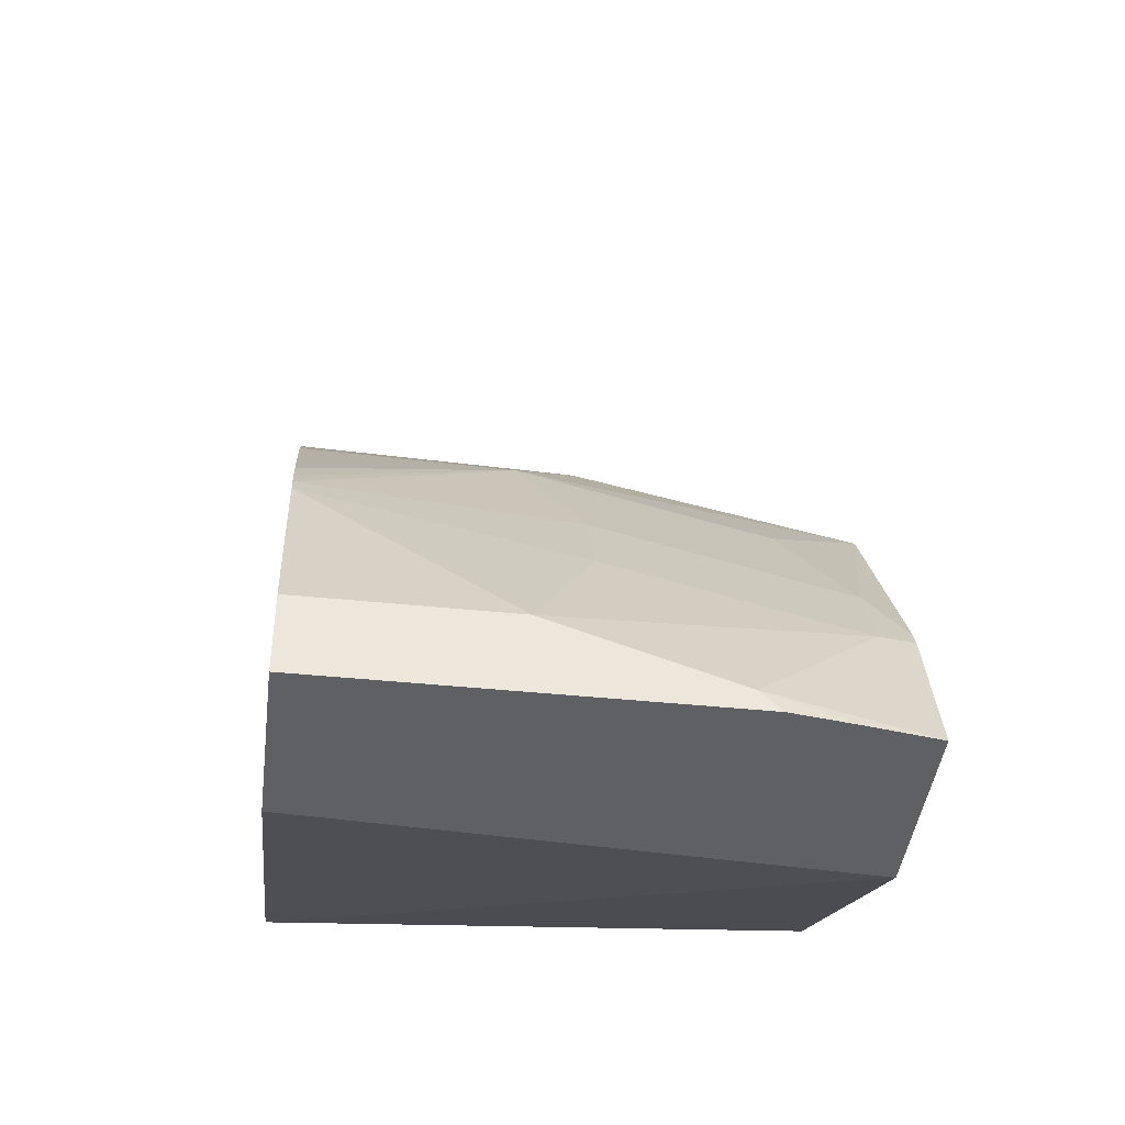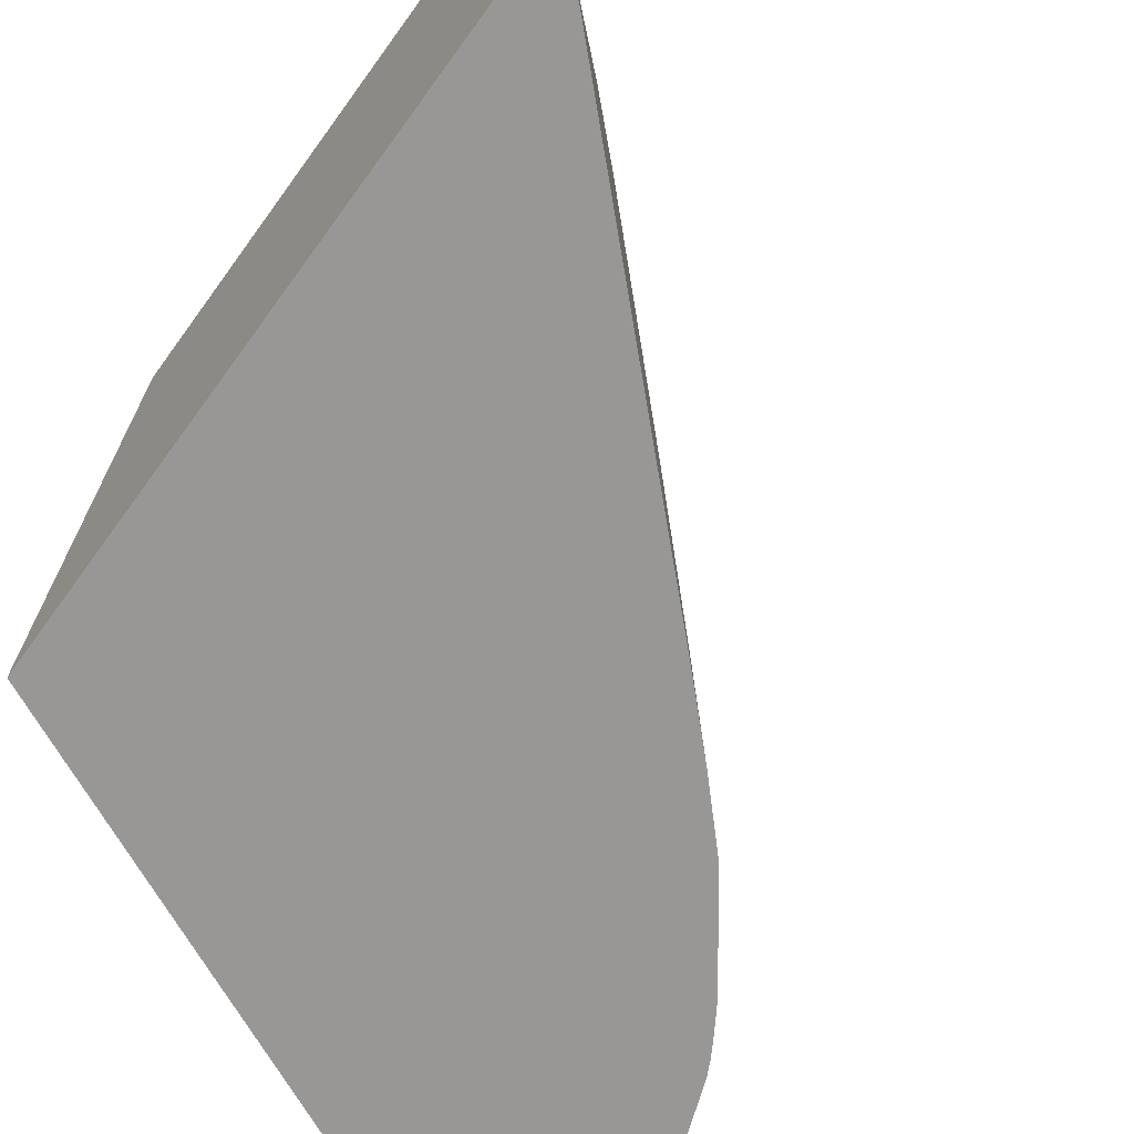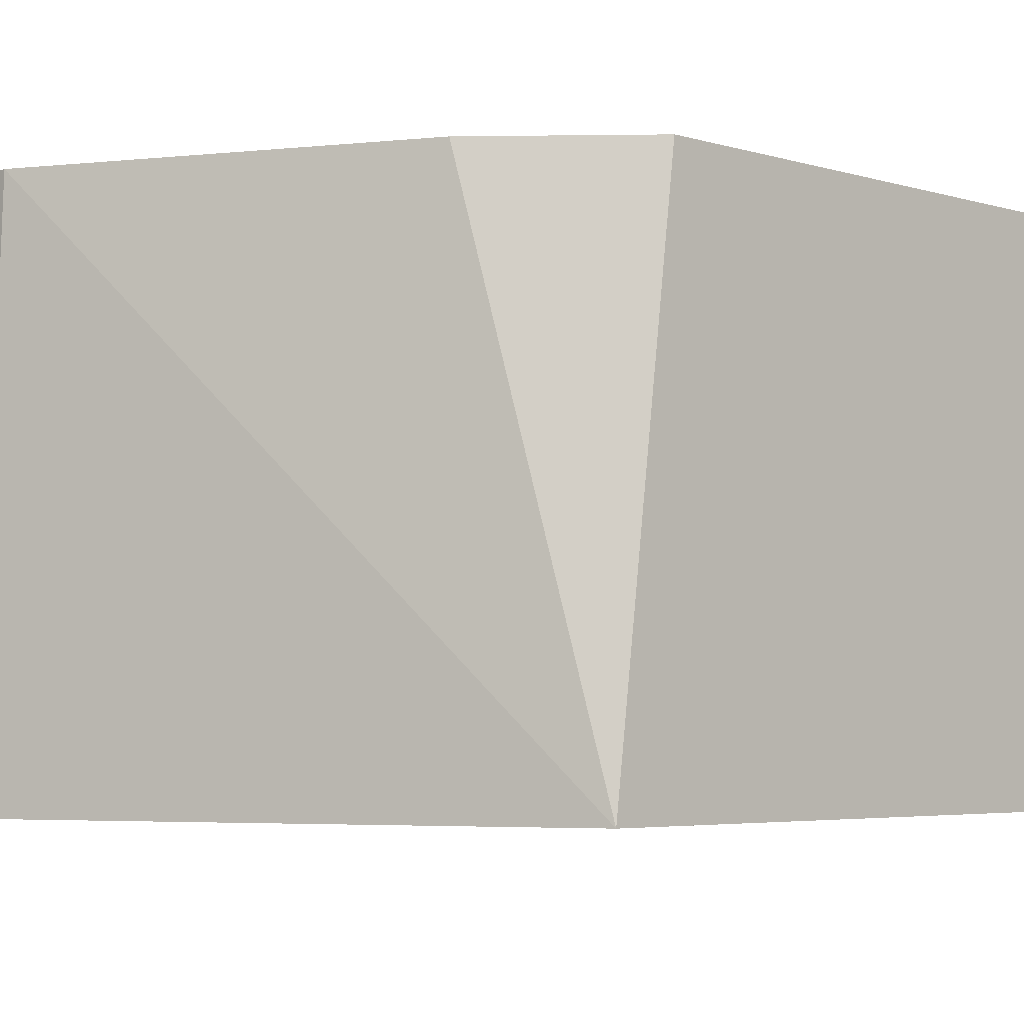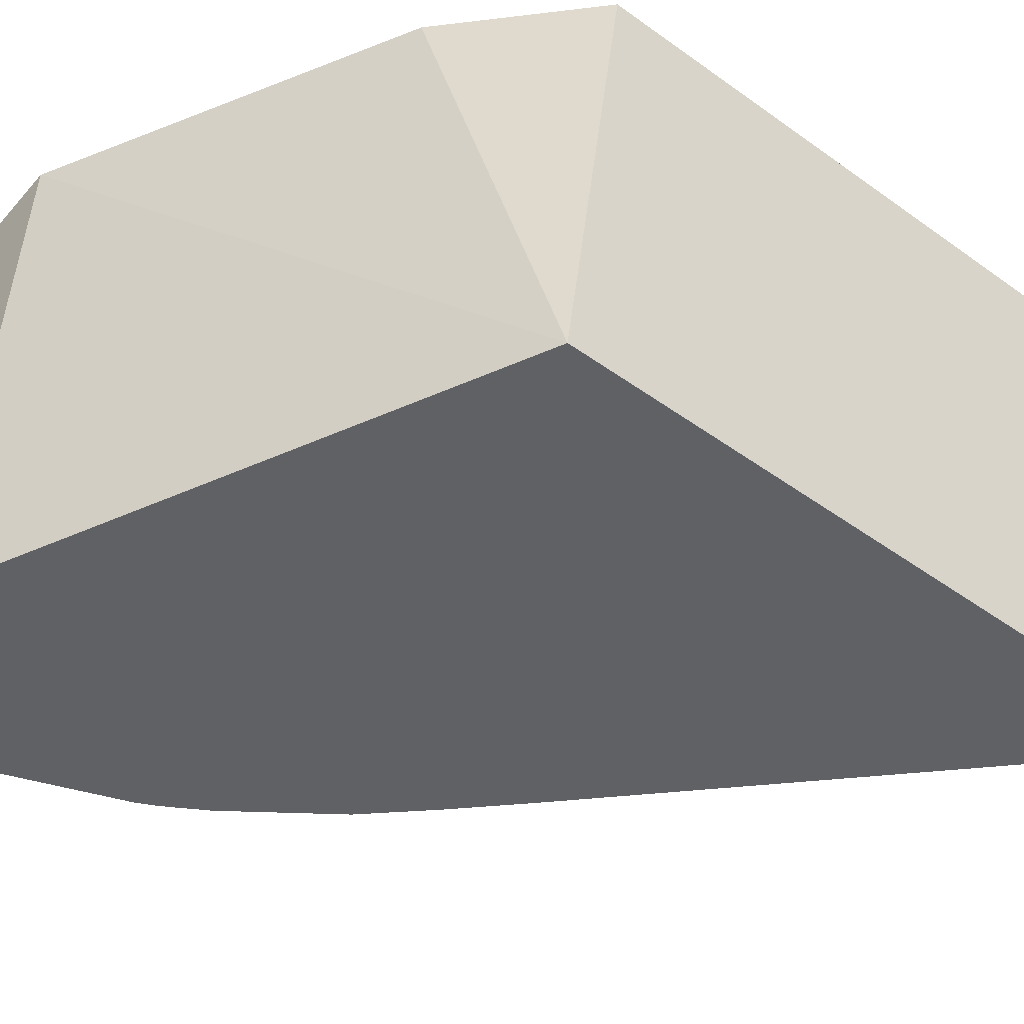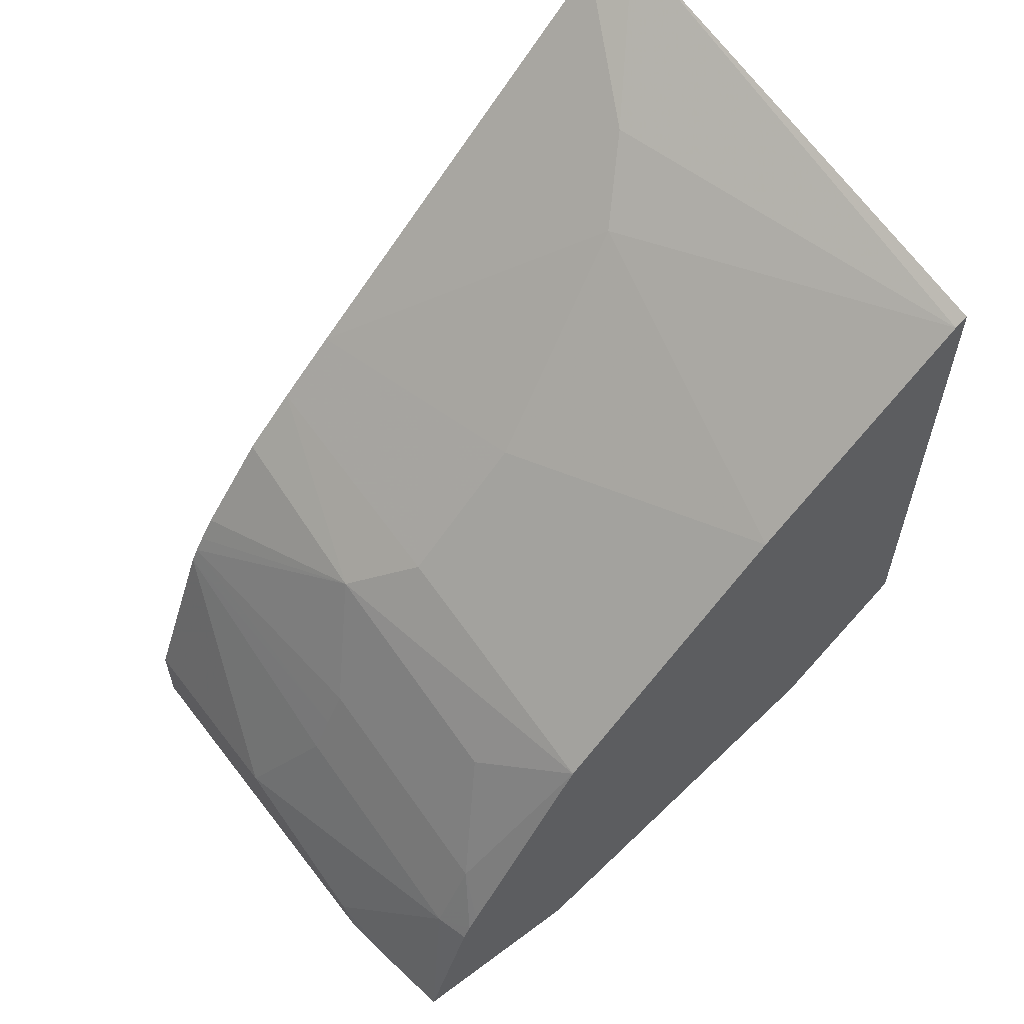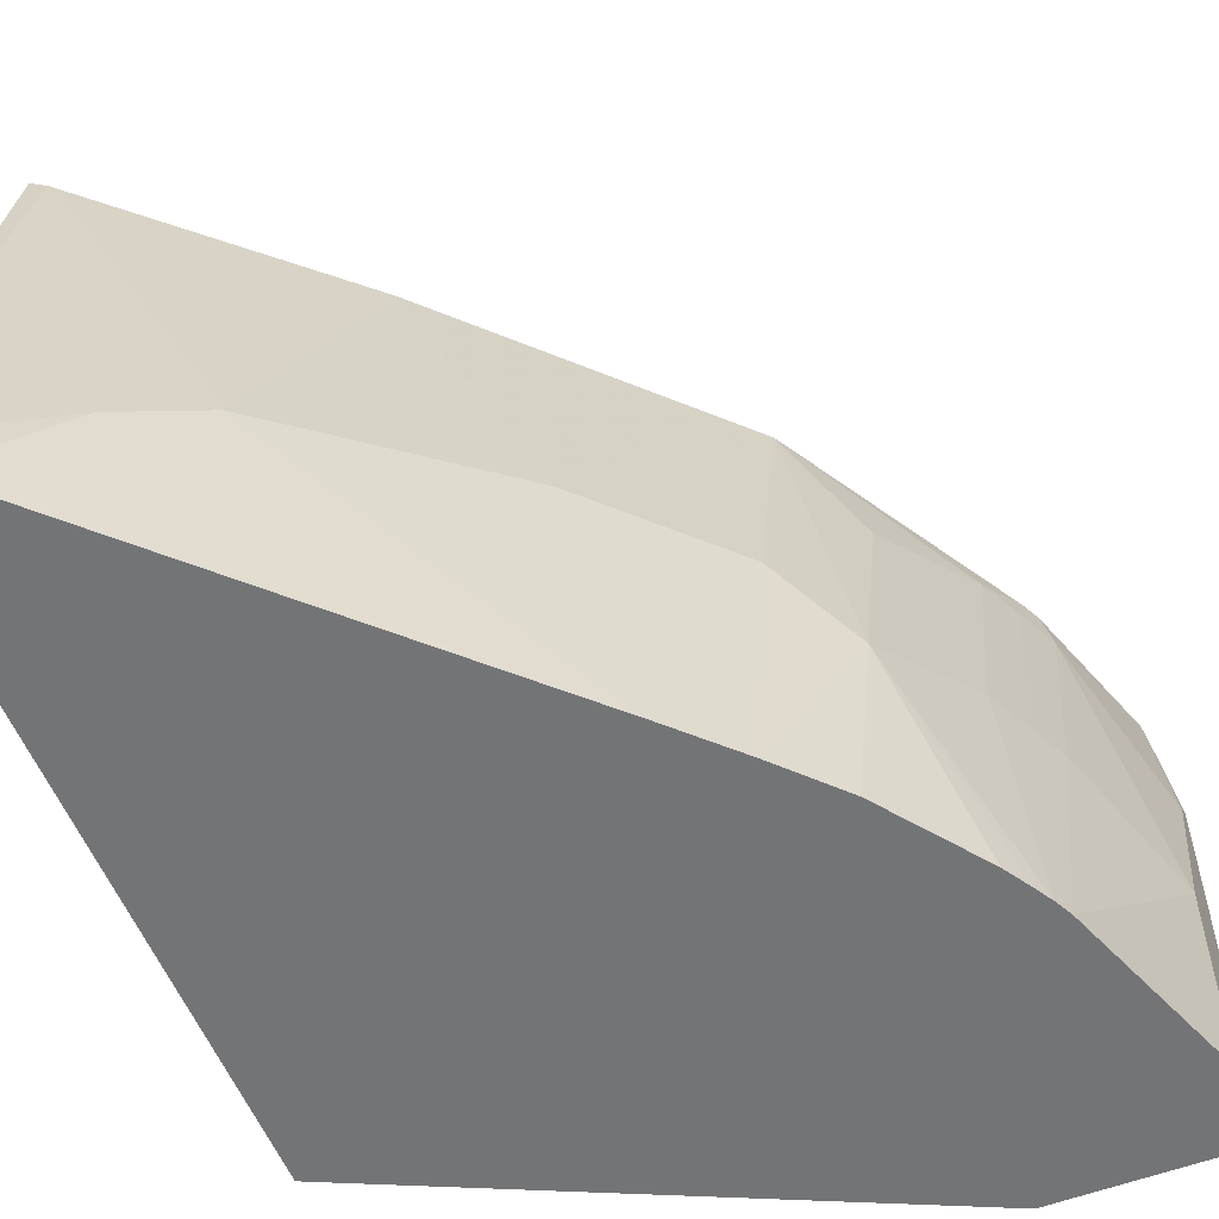
<metadata>
{"format":"obj","ext":"obj","renderer":"f3d","projection":"perspective","resolution":1024,"background":"white","views":[{"elev":-42.6,"azim":83.0,"up":"+Z"},{"elev":-68.3,"azim":-36.0,"up":"+Y"},{"elev":-4.4,"azim":-134.2,"up":"+Y"},{"elev":-48.0,"azim":-128.9,"up":"+Y"},{"elev":59.7,"azim":142.6,"up":"+Z"},{"elev":-56.1,"azim":21.7,"up":"+Y"}]}
</metadata>
<code>
v 0.1482 0.02798 -0.0007543
v 0.1623 0.02798 -0.01161
v 0.1482 0.03479 -0.0007543
v 0.1482 0.02798 -0.1991
v 0.1623 0.03479 -0.01161
v 0.2644 0.02798 -0.1114
v 0.1797 0.06957 -0.029
v 0.1519 0.1844 -0.02551
v 0.1482 0.1844 -0.02335
v 0.1855 0.1844 -0.2145
v 0.2873 0.1844 -0.2667
v 0.2956 0.02798 -0.2667
v 0.1482 0.1844 -0.1792
v 0.2818 0.02798 -0.1288
v 0.2492 0.1043 -0.09855
v 0.1971 0.08696 -0.04639
v 0.2145 0.1844 -0.08116
v 0.342 0.1844 -0.2667
v 0.3478 0.02798 -0.2667
v 0.284 0.1043 -0.1333
v 0.2974 0.02798 -0.1453
v 0.3014 0.08696 -0.1507
v 0.284 0.1844 -0.1507
v 0.3478 0.1391 -0.2608
v 0.3452 0.1636 -0.2667
v 0.3278 0.1844 -0.2247
v 0.3304 0.1739 -0.226
v 0.3478 0.02798 -0.2434
v 0.3478 0.1449 -0.2667
v 0.3179 0.02798 -0.1729
v 0.3014 0.1565 -0.1681
v 0.3226 0.02798 -0.1806
v 0.3255 0.02798 -0.1854
v 0.3188 0.1043 -0.1855
v 0.3188 0.1739 -0.2029
v 0.3226 0.1844 -0.2153
v 0.3478 0.08696 -0.2434
v 0.3255 0.1844 -0.2201
v 0.3246 0.1739 -0.2145
v 0.3304 0.1043 -0.2087
v 0.3277 0.02798 -0.1899
v 0.3246 0.1043 -0.1971
f 22 33 34
f 19 24 37
f 22 32 33
f 22 30 32
f 22 31 23
f 21 30 22
f 20 22 23
f 19 37 28
f 18 24 25
f 18 27 24
f 18 26 27
f 15 17 16
f 15 23 17
f 15 20 23
f 14 22 20
f 14 21 22
f 11 19 12
f 19 29 24
f 22 34 35
f 27 40 37
f 23 31 35
f 11 29 19
f 40 42 41
f 37 40 41
f 35 38 36
f 35 39 38
f 34 39 35
f 34 42 39
f 33 42 34
f 33 41 42
f 28 37 41
f 27 42 40
f 27 39 42
f 27 38 39
f 26 38 27
f 24 27 37
f 24 29 25
f 23 35 36
f 22 35 31
f 11 25 29
f 3 5 7
f 8 13 9
f 1 6 2
f 1 14 6
f 1 21 14
f 1 30 21
f 1 32 30
f 1 33 32
f 1 41 33
f 2 6 5
f 1 28 41
f 1 4 12
f 1 13 4
f 1 9 13
f 1 3 9
f 1 5 3
f 1 2 5
f 11 18 25
f 1 19 28
f 3 7 8
f 1 12 19
f 4 10 11
f 8 10 13
f 3 8 9
f 8 11 10
f 8 18 11
f 8 26 18
f 8 36 38
f 8 23 36
f 8 17 23
f 8 38 26
f 7 16 8
f 6 16 7
f 6 15 16
f 6 20 15
f 6 14 20
f 5 6 7
f 8 16 17
f 4 11 12
f 4 13 10

</code>
